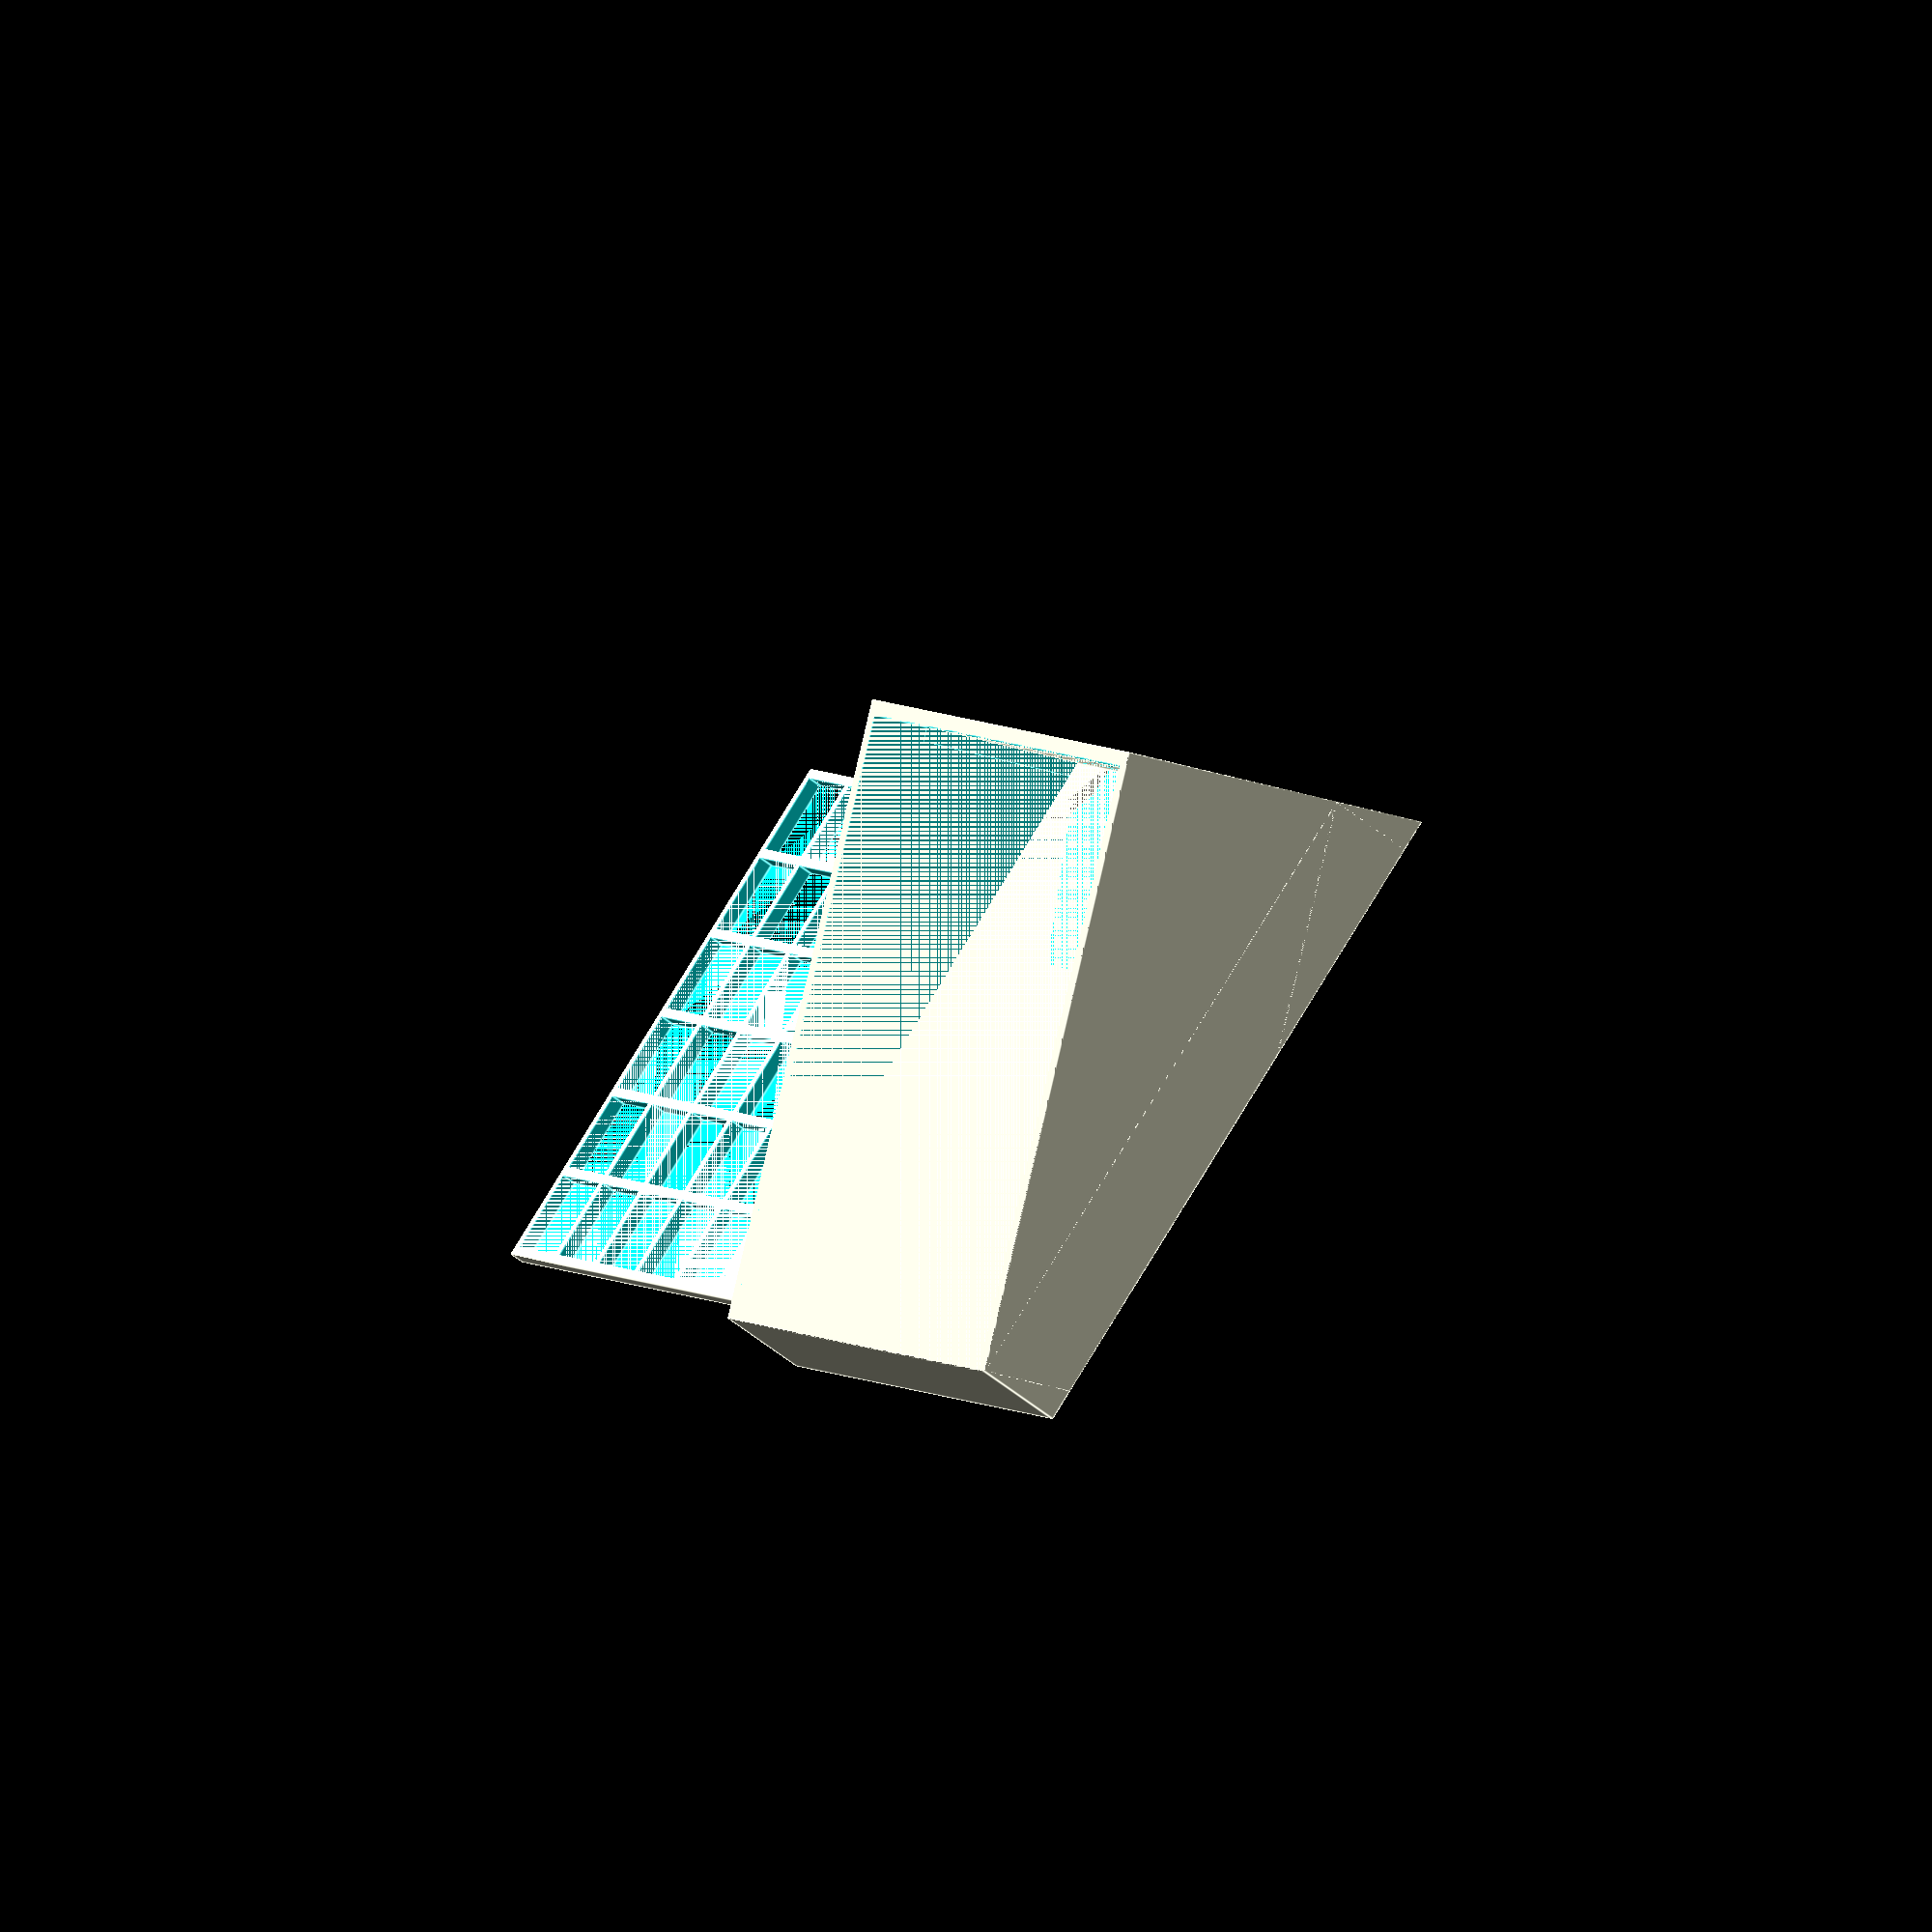
<openscad>
// Solder Fume Extractor - by Nirav Patel <http://eclecti.cc>
//
// This is a parametric solder fume extractor, designed to be used either
// vertically to pull in a larger volume of air or horizontally to have
// stronger suction.  It is a blatant rip off of a Hakko FA-400.
// In the default configuration, it works with a 120mm fan and the filters
// used by the Hakko and similar commercial fume extractors.
//
// This work is licensed under a Creative Commons Attribution 3.0 Unported License.

filter_w = 130;
filter_t = 9;
wall = 3;
fan_w = 120;
fan_r = 63;
fan_hole = 105/2;
fan_hole_r = 2;
angle = 20;
corner = 10;

// grating used to hold both sides of the filter
module grating(w, h, t, holes_x, holes_y, grate_wall) {
    translate([-w/2, -h/2, 0]) {
        difference() {
            cube([w, h, t]);
            for(x = [grate_wall : (w-grate_wall)/holes_x : w-grate_wall]) {
                for(y = [grate_wall : (h-grate_wall)/holes_y : h-grate_wall]) {
                    translate([x, y, 0])
                        cube([(w-grate_wall)/holes_x-grate_wall, (h-grate_wall)/holes_y-grate_wall, t]);
                }
            }
        }
    }
}

union() {
    difference() {
        // main body of filter holder
        translate([-filter_w/2-wall, -filter_w/2-wall, 0])
            cube([filter_w+wall*2, filter_w+wall*2, filter_t+wall*3]);
        difference() {
            // filter area
            translate([-filter_w/2, -filter_w/2, wall])
                cube([filter_w, filter_w, filter_t+wall*2]);
            // cut the corners that'll hold the filter grate in place
            for (x = [-1, 1])
                for (y = [-1, 1])
                    translate([filter_w/2*x, filter_w/2*y, filter_t+wall*2])
                        rotate([0, 0, 45])
                            translate([-corner, -corner, 0])
                                cube([corner*2, corner*2, wall]);
        }
        // fan air hole   
        intersection() {
            translate([-fan_w/2, -fan_w/2, 0])
                cube([fan_w, fan_w, wall]);
            cylinder(h = wall, r = fan_r);
        }
        // fan bolt holes
        for (x = [-1, 1])
            for (y = [-1, 1])
                translate([x*fan_hole, y*fan_hole, 0])
                    cylinder(h = wall, r = fan_hole_r);
    }
    // grating on the fan side of the filter
    grating(fan_w, fan_w, wall, 6, 6, 2);
    // the angled housing
    intersection() {
        translate([-filter_w/2-wall, -filter_w/2-wall, filter_t+wall*3]) {
            rotate([-angle, 0, 0]) {
                union() {
                    difference() {
                        union() {
                            cube([filter_w+wall*2, (filter_w+wall*2)*cos(angle), (filter_w+wall*2)*sin(angle)]);
                            // extra little angled feet
                            for (x = [0, filter_w+wall])
                                translate([x, 0, -(filter_t+wall*3)/cos(angle)])
                                    cube([wall, (filter_w+wall*2)*cos(angle), (filter_t+wall*3)/cos(angle)]);
                        }
                        // hollow the inside
                        translate([wall, wall, 0])
                           cube([filter_w, filter_w, (filter_w+wall*2)*sin(angle)]);
                        // make an opening for the grating
                        rotate([90, 0, 0])
                            translate([wall, 0, -2*wall])
                                cube([filter_w, (filter_w+wall*2)*sin(angle)*0.75, 3*wall]);
                    }
                    // the air intake for horizontal orientation
                    rotate([90, 0, 0])
                        translate([filter_w/2+wall, (filter_w+wall*2)*sin(angle)*0.75/2, -wall])
                            grating(filter_w, (filter_w+wall*2)*sin(angle)*0.75, wall, 3, 1, 4);
                }
            }
        }
        // cut off the bits that are outside our working area
        translate([-filter_w/2-wall, -filter_w/2-wall-50, 0])
            cube([filter_w+wall*2, filter_w+wall*2+50, filter_t+wall*3+(filter_w+wall*2)*tan(angle)]);
    }
}

// the filter grate on the intake side
translate([filter_w+wall+30, 0, 0])
    grating(filter_w-2, filter_w-corner*sqrt(2), wall, 6, 6, 2);

</openscad>
<views>
elev=56.0 azim=233.9 roll=49.9 proj=o view=edges
</views>
